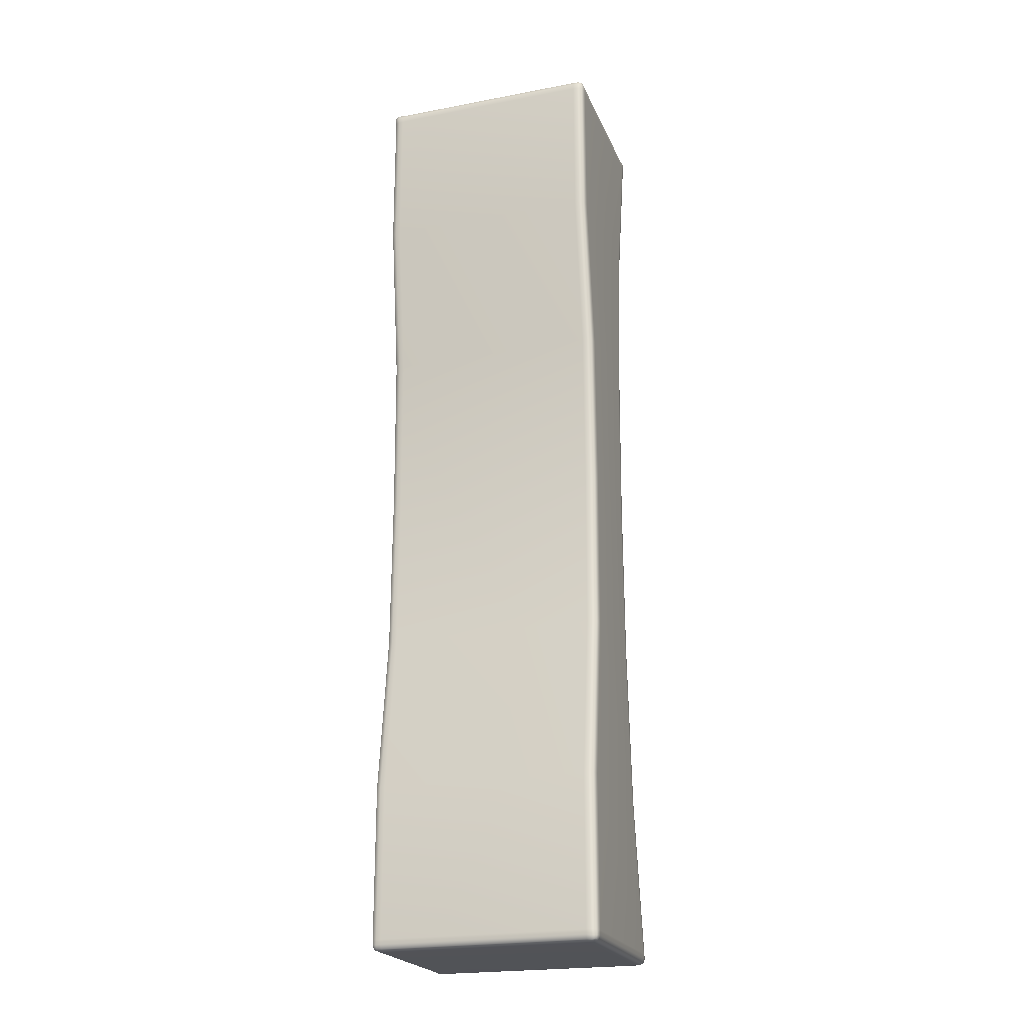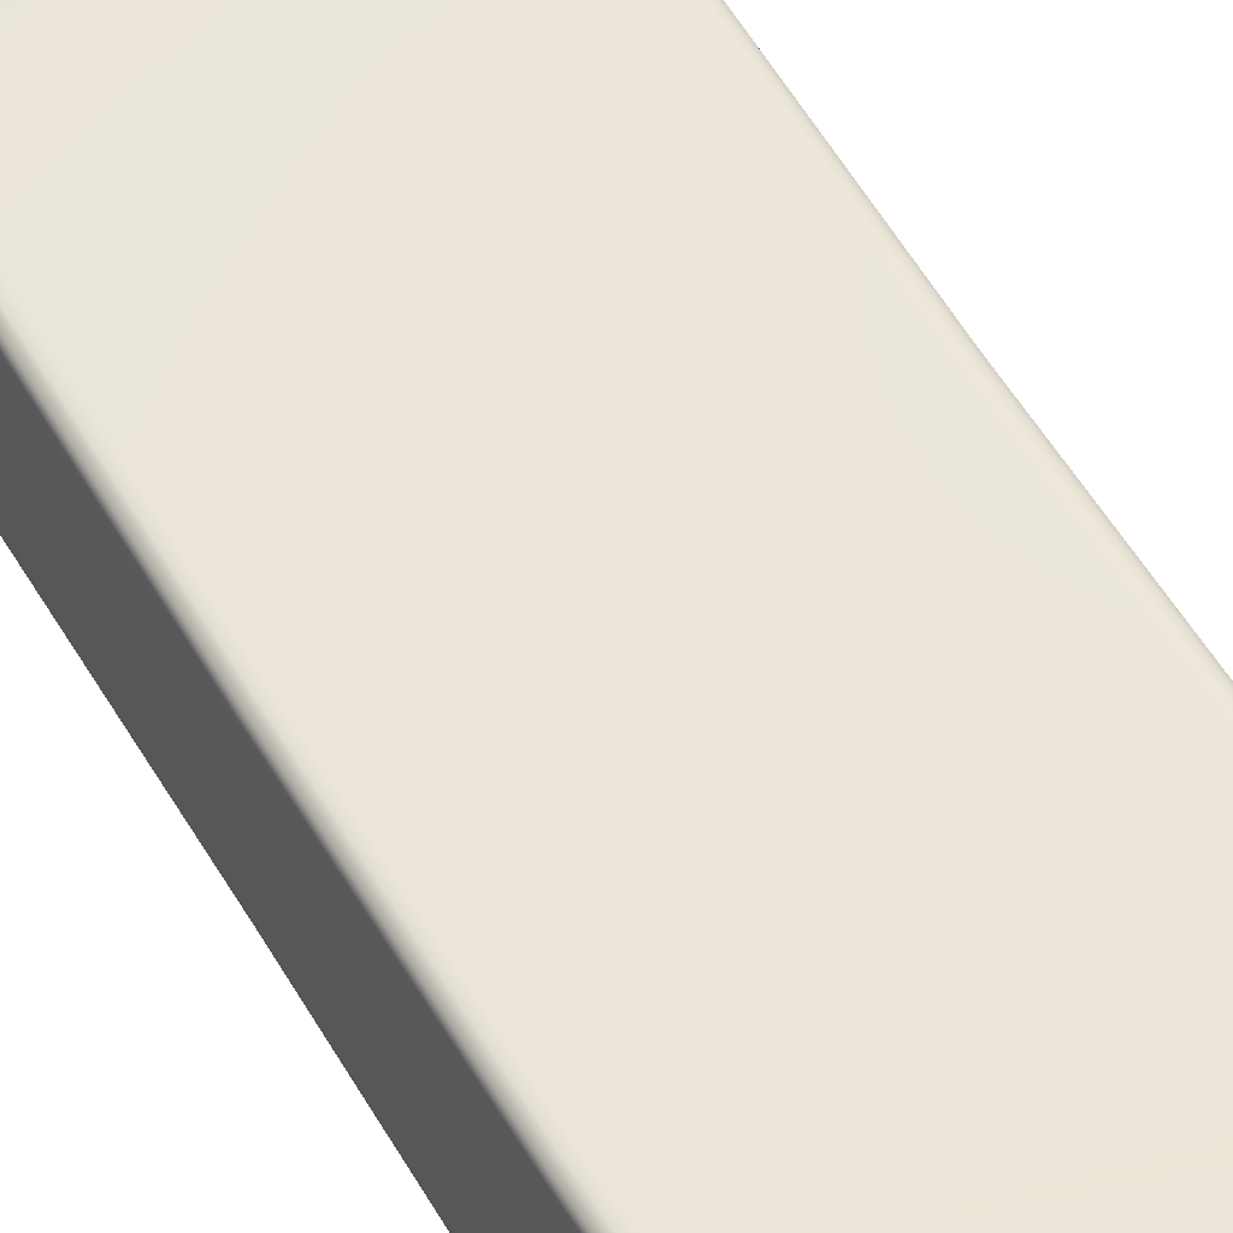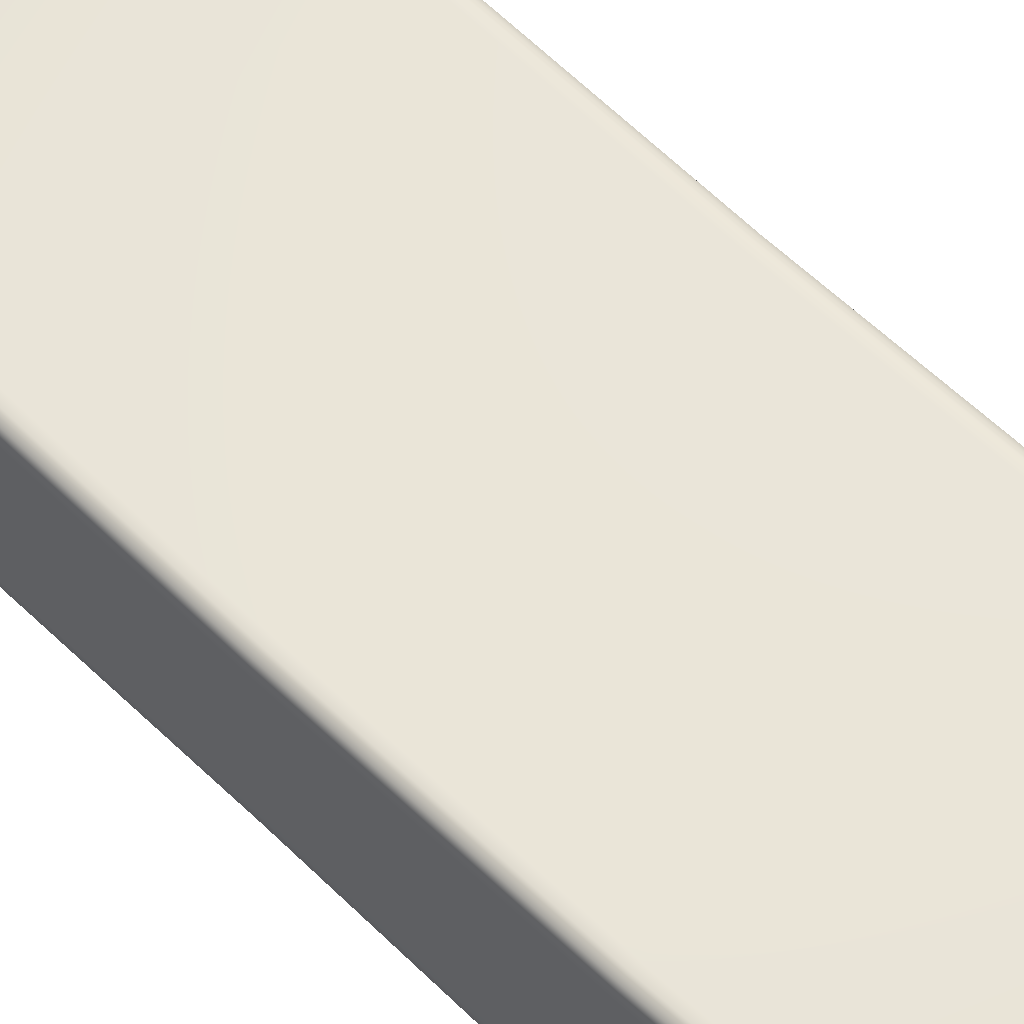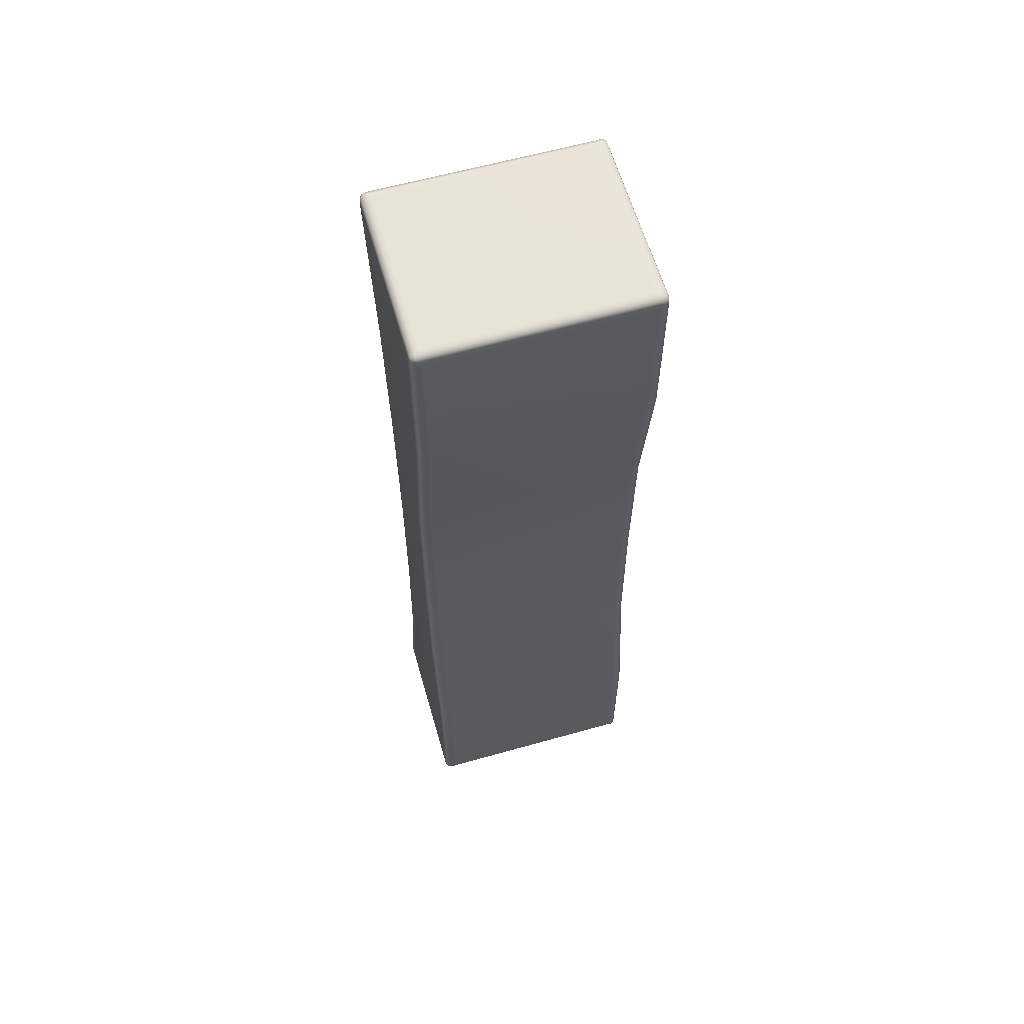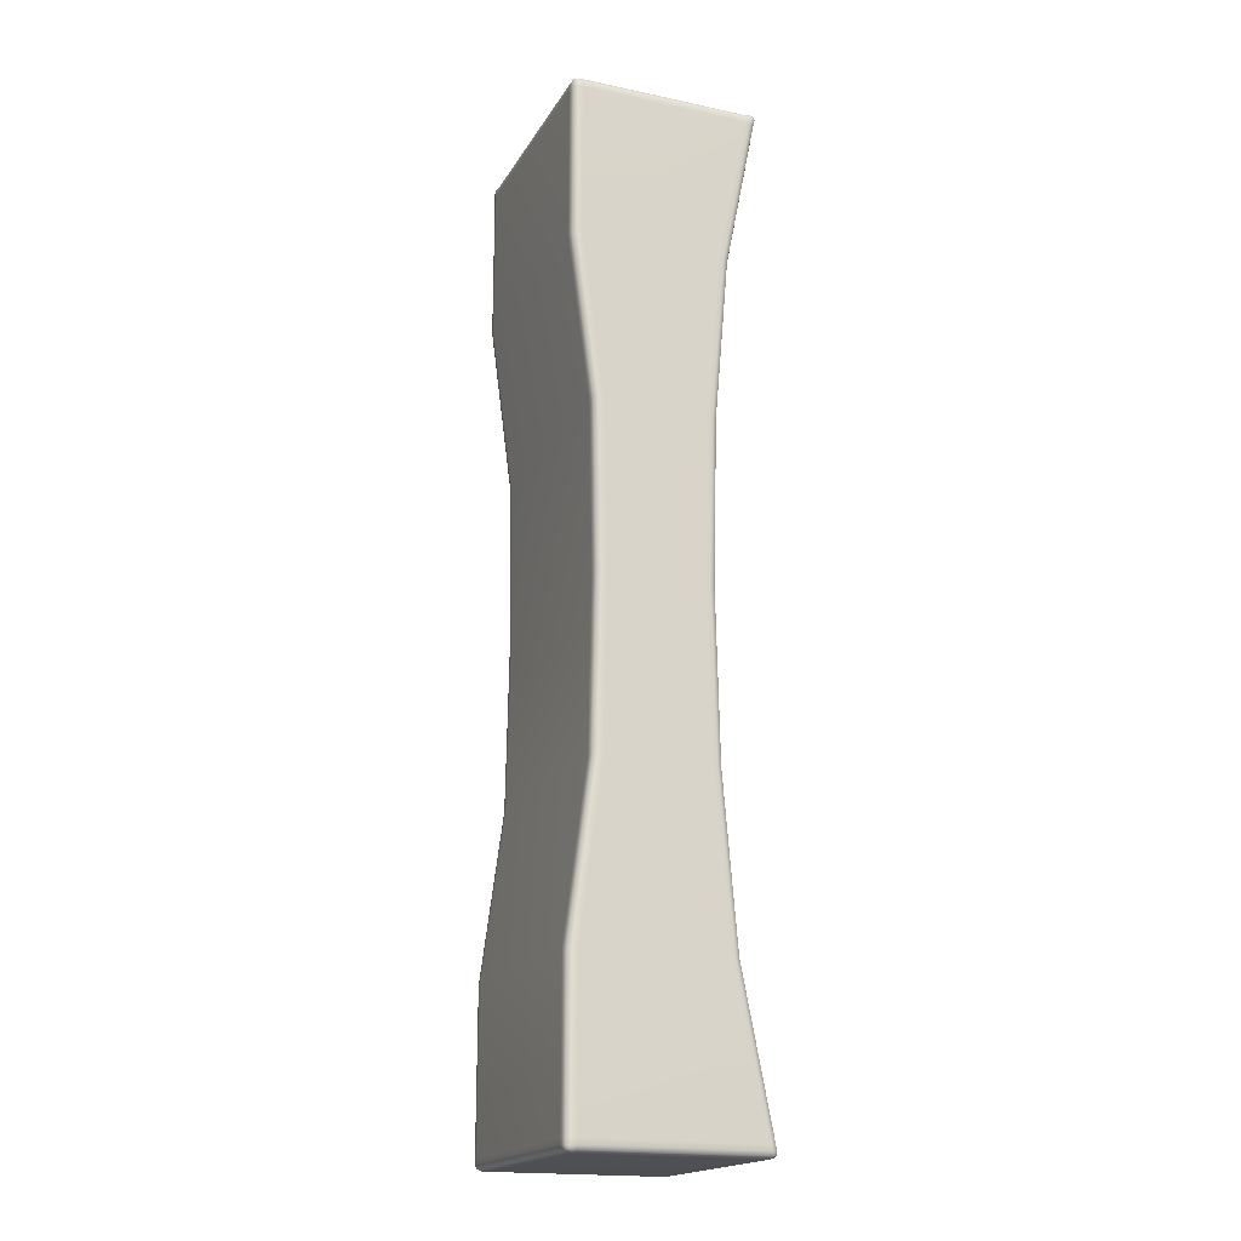
<metadata>
{"format":"obj","ext":"obj","renderer":"f3d","projection":"perspective","resolution":1024,"background":"white","views":[{"elev":-22.0,"azim":18.3,"up":"+Z"},{"elev":56.1,"azim":150.0,"up":"+Y"},{"elev":58.8,"azim":-44.6,"up":"+Y"},{"elev":61.4,"azim":-16.0,"up":"+Z"},{"elev":-18.5,"azim":68.1,"up":"+Z"}]}
</metadata>
<code>
o Chopstick_Rester
v -0.0919 0.00084 0.03612
v -0.09106 0 0.03612
v -0.09106 0.000837 0.03695
v -0.09189 0.000477 0.03612
v -0.09176 0.000137 0.03612
v -0.09189 0.000839 0.03648
v -0.09189 0.000418 0.03654
v -0.0918 0.000105 0.03655
v -0.09172 0.000184 0.03677
v -0.09106 8e-06 0.03648
v -0.09106 0.000137 0.03682
v -0.09142 8e-06 0.03612
v -0.09148 9e-06 0.03654
v -0.09149 0.000105 0.03685
v -0.09142 0.000838 0.03694
v -0.09176 0.000838 0.03682
v -0.09106 0.000475 0.03694
v -0.09148 0.000417 0.03694
v -0.0918 0.000406 0.03685
v -0.07511 0 0.03612
v -0.07428 0.00084 0.03612
v -0.07511 0.000837 0.03695
v -0.07475 9e-06 0.03612
v -0.07441 0.000138 0.03612
v -0.07511 8e-06 0.03648
v -0.07473 2.2e-05 0.0365
v -0.07442 0.000145 0.03649
v -0.07448 0.000206 0.03675
v -0.07429 0.000839 0.03648
v -0.07441 0.000838 0.03682
v -0.07429 0.000477 0.03612
v -0.0743 0.000452 0.0365
v -0.07442 0.000464 0.03681
v -0.07511 0.000475 0.03694
v -0.07511 0.000136 0.03682
v -0.07475 0.000838 0.03694
v -0.07473 0.000451 0.03693
v -0.07474 0.000145 0.03681
v -0.09106 0 -0.03612
v -0.0919 0.00084 -0.03612
v -0.09106 0.000837 -0.03695
v -0.09142 9e-06 -0.03612
v -0.09176 0.000138 -0.03612
v -0.09106 8e-06 -0.03648
v -0.09145 2.2e-05 -0.0365
v -0.09176 0.000145 -0.03649
v -0.09169 0.000206 -0.03675
v -0.09189 0.000839 -0.03648
v -0.09176 0.000838 -0.03682
v -0.09189 0.000477 -0.03612
v -0.09188 0.000452 -0.0365
v -0.09176 0.000464 -0.03681
v -0.09106 0.000475 -0.03694
v -0.09106 0.000136 -0.03682
v -0.09142 0.000838 -0.03694
v -0.09145 0.000451 -0.03693
v -0.09144 0.000145 -0.03681
v -0.07428 0.00084 -0.03612
v -0.07511 0 -0.03612
v -0.07511 0.000837 -0.03695
v -0.07429 0.000477 -0.03612
v -0.07441 0.000137 -0.03612
v -0.07429 0.000839 -0.03648
v -0.07429 0.000418 -0.03654
v -0.07438 0.000105 -0.03655
v -0.07446 0.000184 -0.03677
v -0.07511 8e-06 -0.03648
v -0.07511 0.000137 -0.03682
v -0.07475 8e-06 -0.03612
v -0.07469 9e-06 -0.03654
v -0.07468 0.000105 -0.03685
v -0.07475 0.000838 -0.03694
v -0.07441 0.000838 -0.03682
v -0.07511 0.000475 -0.03694
v -0.07469 0.000417 -0.03694
v -0.07438 0.000406 -0.03685
v -0.09106 0.01416 -0.03613
v -0.09106 0.01349 -0.03695
v -0.0919 0.01331 -0.03612
v -0.09106 0.01422 -0.03649
v -0.09106 0.01416 -0.03682
v -0.09142 0.01414 -0.03609
v -0.09148 0.01423 -0.03652
v -0.09149 0.01419 -0.03685
v -0.09172 0.01409 -0.03676
v -0.09142 0.01345 -0.03694
v -0.09176 0.0134 -0.03682
v -0.09106 0.01385 -0.03694
v -0.09148 0.01388 -0.03694
v -0.0918 0.01387 -0.03684
v -0.09189 0.01367 -0.03608
v -0.09176 0.01401 -0.03607
v -0.09189 0.01335 -0.03648
v -0.09189 0.0138 -0.03652
v -0.0918 0.01413 -0.03652
v -0.0919 0.01331 0.03612
v -0.09106 0.01349 0.03695
v -0.09106 0.01416 0.03613
v -0.09189 0.01339 0.03647
v -0.09176 0.01345 0.03681
v -0.09189 0.01368 0.03612
v -0.09188 0.01378 0.0365
v -0.09176 0.01383 0.03681
v -0.09169 0.01408 0.03675
v -0.09106 0.01385 0.03695
v -0.09106 0.01416 0.03682
v -0.09142 0.01348 0.03694
v -0.09145 0.01387 0.03693
v -0.09144 0.01415 0.03681
v -0.09142 0.01415 0.03613
v -0.09176 0.01402 0.03612
v -0.09106 0.01422 0.03649
v -0.09145 0.01421 0.03651
v -0.09176 0.01409 0.03649
v -0.07511 0.01416 0.03613
v -0.07511 0.01349 0.03695
v -0.07428 0.01331 0.03612
v -0.07511 0.01422 0.03649
v -0.07511 0.01416 0.03682
v -0.07475 0.01414 0.03609
v -0.07469 0.01423 0.03652
v -0.07468 0.01419 0.03685
v -0.07446 0.01409 0.03676
v -0.07475 0.01345 0.03694
v -0.07441 0.0134 0.03682
v -0.07511 0.01385 0.03694
v -0.07469 0.01388 0.03694
v -0.07438 0.01387 0.03684
v -0.07429 0.01367 0.03608
v -0.07441 0.01401 0.03607
v -0.07429 0.01335 0.03648
v -0.07429 0.0138 0.03652
v -0.07438 0.01413 0.03652
v -0.07428 0.01331 -0.03612
v -0.07511 0.01349 -0.03695
v -0.07511 0.01416 -0.03613
v -0.07429 0.01339 -0.03647
v -0.07441 0.01345 -0.03681
v -0.07429 0.01368 -0.03612
v -0.0743 0.01378 -0.0365
v -0.07442 0.01383 -0.03681
v -0.07448 0.01408 -0.03675
v -0.07511 0.01385 -0.03695
v -0.07511 0.01416 -0.03682
v -0.07475 0.01348 -0.03694
v -0.07473 0.01387 -0.03693
v -0.07474 0.01415 -0.03681
v -0.07475 0.01415 -0.03613
v -0.07441 0.01402 -0.03612
v -0.07511 0.01422 -0.03649
v -0.07473 0.01421 -0.03651
v -0.07442 0.01409 -0.03649
v -0.09106 0 -0.02464
v -0.0919 0.00084 -0.02464
v -0.09142 1e-05 -0.02462
v -0.09176 0.00014 -0.02462
v -0.09189 0.000478 -0.02462
v -0.09106 0.001636 -0.01232
v -0.0919 0.002476 -0.01232
v -0.09142 0.001646 -0.0123
v -0.09176 0.001776 -0.0123
v -0.09189 0.002114 -0.0123
v -0.09106 0.001846 0
v -0.0919 0.002686 0
v -0.09142 0.001855 0
v -0.09176 0.001983 0
v -0.09189 0.002323 0
v -0.09106 0.001636 0.01232
v -0.0919 0.002476 0.01232
v -0.09142 0.001646 0.0123
v -0.09176 0.001776 0.0123
v -0.09189 0.002114 0.0123
v -0.0919 0.00084 0.02464
v -0.09106 0 0.02464
v -0.09189 0.000478 0.02462
v -0.09176 0.00014 0.02462
v -0.09142 1e-05 0.02462
v -0.07511 0 0.02464
v -0.07428 0.00084 0.02464
v -0.07475 1e-05 0.02462
v -0.07441 0.00014 0.02462
v -0.07429 0.000478 0.02462
v -0.07511 0.001636 0.01232
v -0.07428 0.002476 0.01232
v -0.07475 0.001646 0.0123
v -0.07441 0.001776 0.0123
v -0.07429 0.002114 0.0123
v -0.07511 0.001846 -0
v -0.07428 0.002686 -0
v -0.07475 0.001855 -0
v -0.07441 0.001983 -0
v -0.07429 0.002323 -0
v -0.07511 0.001636 -0.01232
v -0.07428 0.002476 -0.01232
v -0.07475 0.001646 -0.0123
v -0.07441 0.001776 -0.0123
v -0.07429 0.002114 -0.0123
v -0.07428 0.00084 -0.02464
v -0.07511 0 -0.02464
v -0.07429 0.000478 -0.02462
v -0.07441 0.00014 -0.02462
v -0.07475 1e-05 -0.02462
v -0.0919 0.01104 -0.02464
v -0.09106 0.01189 -0.02464
v -0.09189 0.0114 -0.02461
v -0.09176 0.01174 -0.0246
v -0.09142 0.01187 -0.02461
v -0.0919 0.009985 -0.01232
v -0.09106 0.01083 -0.01232
v -0.09189 0.01035 -0.01231
v -0.09176 0.01069 -0.0123
v -0.09142 0.01082 -0.01231
v -0.0919 0.009698 0
v -0.09106 0.01054 0
v -0.09189 0.01006 0
v -0.09176 0.0104 0
v -0.09142 0.01053 0
v -0.0919 0.009985 0.01232
v -0.09106 0.01083 0.01232
v -0.09189 0.01035 0.01231
v -0.09176 0.01069 0.0123
v -0.09142 0.01082 0.01231
v -0.09106 0.01189 0.02464
v -0.0919 0.01104 0.02464
v -0.09142 0.01187 0.02461
v -0.09176 0.01174 0.0246
v -0.09189 0.0114 0.02461
v -0.07428 0.01104 0.02464
v -0.07511 0.01189 0.02464
v -0.07429 0.0114 0.02461
v -0.07441 0.01174 0.0246
v -0.07475 0.01187 0.02461
v -0.07428 0.009985 0.01232
v -0.07511 0.01083 0.01232
v -0.07429 0.01035 0.01231
v -0.07441 0.01069 0.0123
v -0.07475 0.01082 0.01231
v -0.07428 0.009698 -0
v -0.07511 0.01054 -0
v -0.07429 0.01006 -0
v -0.07441 0.0104 -0
v -0.07475 0.01053 -0
v -0.07428 0.009985 -0.01232
v -0.07511 0.01083 -0.01232
v -0.07429 0.01035 -0.01231
v -0.07441 0.01069 -0.0123
v -0.07475 0.01082 -0.01231
v -0.07511 0.01189 -0.02464
v -0.07428 0.01104 -0.02464
v -0.07475 0.01187 -0.02461
v -0.07441 0.01174 -0.0246
v -0.07429 0.0114 -0.02461
f 198 58 134 249
f 98 115 229 223
f 21 179 228 117
f 40 154 203 79
f 173 1 96 224
f 204 248 136 77
f 60 41 78 135
f 184 189 238 233
f 189 194 243 238
f 194 198 249 243
f 209 244 248 204
f 153 39 59 199
f 163 158 193 188
f 168 163 188 183
f 174 168 183 178
f 179 184 233 228
f 158 153 199 193
f 223 229 234 219
f 219 234 239 214
f 214 239 244 209
f 3 22 116 97
f 169 173 224 218
f 164 169 218 213
f 159 164 213 208
f 154 159 208 203
f 1 4 7 6
f 4 5 8 7
f 6 7 19 16
f 7 8 9 19
f 2 10 13 12
f 10 11 14 13
f 12 13 8 5
f 13 14 9 8
f 3 15 18 17
f 15 16 19 18
f 17 18 14 11
f 18 19 9 14
f 20 23 26 25
f 23 24 27 26
f 25 26 38 35
f 26 27 28 38
f 21 29 32 31
f 29 30 33 32
f 31 32 27 24
f 32 33 28 27
f 22 34 37 36
f 34 35 38 37
f 36 37 33 30
f 37 38 28 33
f 39 42 45 44
f 42 43 46 45
f 44 45 57 54
f 45 46 47 57
f 40 48 51 50
f 48 49 52 51
f 50 51 46 43
f 51 52 47 46
f 41 53 56 55
f 53 54 57 56
f 55 56 52 49
f 56 57 47 52
f 58 61 64 63
f 61 62 65 64
f 63 64 76 73
f 64 65 66 76
f 59 67 70 69
f 67 68 71 70
f 69 70 65 62
f 70 71 66 65
f 60 72 75 74
f 72 73 76 75
f 74 75 71 68
f 75 76 66 71
f 77 80 83 82
f 80 81 84 83
f 82 83 95 92
f 83 84 85 95
f 78 86 89 88
f 86 87 90 89
f 88 89 84 81
f 89 90 85 84
f 79 91 94 93
f 91 92 95 94
f 93 94 90 87
f 94 95 85 90
f 96 99 102 101
f 99 100 103 102
f 101 102 114 111
f 102 103 104 114
f 97 105 108 107
f 105 106 109 108
f 107 108 103 100
f 108 109 104 103
f 98 110 113 112
f 110 111 114 113
f 112 113 109 106
f 113 114 104 109
f 115 118 121 120
f 118 119 122 121
f 120 121 133 130
f 121 122 123 133
f 116 124 127 126
f 124 125 128 127
f 126 127 122 119
f 127 128 123 122
f 117 129 132 131
f 129 130 133 132
f 131 132 128 125
f 132 133 123 128
f 134 137 140 139
f 137 138 141 140
f 139 140 152 149
f 140 141 142 152
f 135 143 146 145
f 143 144 147 146
f 145 146 141 138
f 146 147 142 141
f 136 148 151 150
f 148 149 152 151
f 150 151 147 144
f 151 152 142 147
f 174 2 12 177
f 177 12 5 176
f 176 5 4 175
f 175 4 1 173
f 2 20 25 10
f 10 25 35 11
f 11 35 34 17
f 17 34 22 3
f 199 59 69 202
f 202 69 62 201
f 201 62 61 200
f 200 61 58 198
f 59 39 44 67
f 67 44 54 68
f 68 54 53 74
f 74 53 41 60
f 224 96 101 227
f 227 101 111 226
f 226 111 110 225
f 225 110 98 223
f 97 116 126 105
f 105 126 119 106
f 106 119 118 112
f 112 118 115 98
f 249 134 139 252
f 252 139 149 251
f 251 149 148 250
f 250 148 136 248
f 135 78 88 143
f 143 88 81 144
f 144 81 80 150
f 150 80 77 136
f 3 97 107 15
f 15 107 100 16
f 16 100 99 6
f 6 99 96 1
f 78 41 55 86
f 86 55 49 87
f 87 49 48 93
f 93 48 40 79
f 134 58 63 137
f 137 63 73 138
f 138 73 72 145
f 145 72 60 135
f 21 117 131 29
f 29 131 125 30
f 30 125 124 36
f 36 124 116 22
f 39 153 155 42
f 42 155 156 43
f 43 156 157 50
f 50 157 154 40
f 153 158 160 155
f 155 160 161 156
f 156 161 162 157
f 157 162 159 154
f 158 163 165 160
f 160 165 166 161
f 161 166 167 162
f 162 167 164 159
f 163 168 170 165
f 165 170 171 166
f 166 171 172 167
f 167 172 169 164
f 168 174 177 170
f 170 177 176 171
f 171 176 175 172
f 172 175 173 169
f 20 178 180 23
f 23 180 181 24
f 24 181 182 31
f 31 182 179 21
f 178 183 185 180
f 180 185 186 181
f 181 186 187 182
f 182 187 184 179
f 183 188 190 185
f 185 190 191 186
f 186 191 192 187
f 187 192 189 184
f 188 193 195 190
f 190 195 196 191
f 191 196 197 192
f 192 197 194 189
f 193 199 202 195
f 195 202 201 196
f 196 201 200 197
f 197 200 198 194
f 79 203 205 91
f 91 205 206 92
f 92 206 207 82
f 82 207 204 77
f 203 208 210 205
f 205 210 211 206
f 206 211 212 207
f 207 212 209 204
f 208 213 215 210
f 210 215 216 211
f 211 216 217 212
f 212 217 214 209
f 213 218 220 215
f 215 220 221 216
f 216 221 222 217
f 217 222 219 214
f 218 224 227 220
f 220 227 226 221
f 221 226 225 222
f 222 225 223 219
f 117 228 230 129
f 129 230 231 130
f 130 231 232 120
f 120 232 229 115
f 228 233 235 230
f 230 235 236 231
f 231 236 237 232
f 232 237 234 229
f 233 238 240 235
f 235 240 241 236
f 236 241 242 237
f 237 242 239 234
f 238 243 245 240
f 240 245 246 241
f 241 246 247 242
f 242 247 244 239
f 243 249 252 245
f 245 252 251 246
f 246 251 250 247
f 247 250 248 244
f 2 174 178 20

</code>
